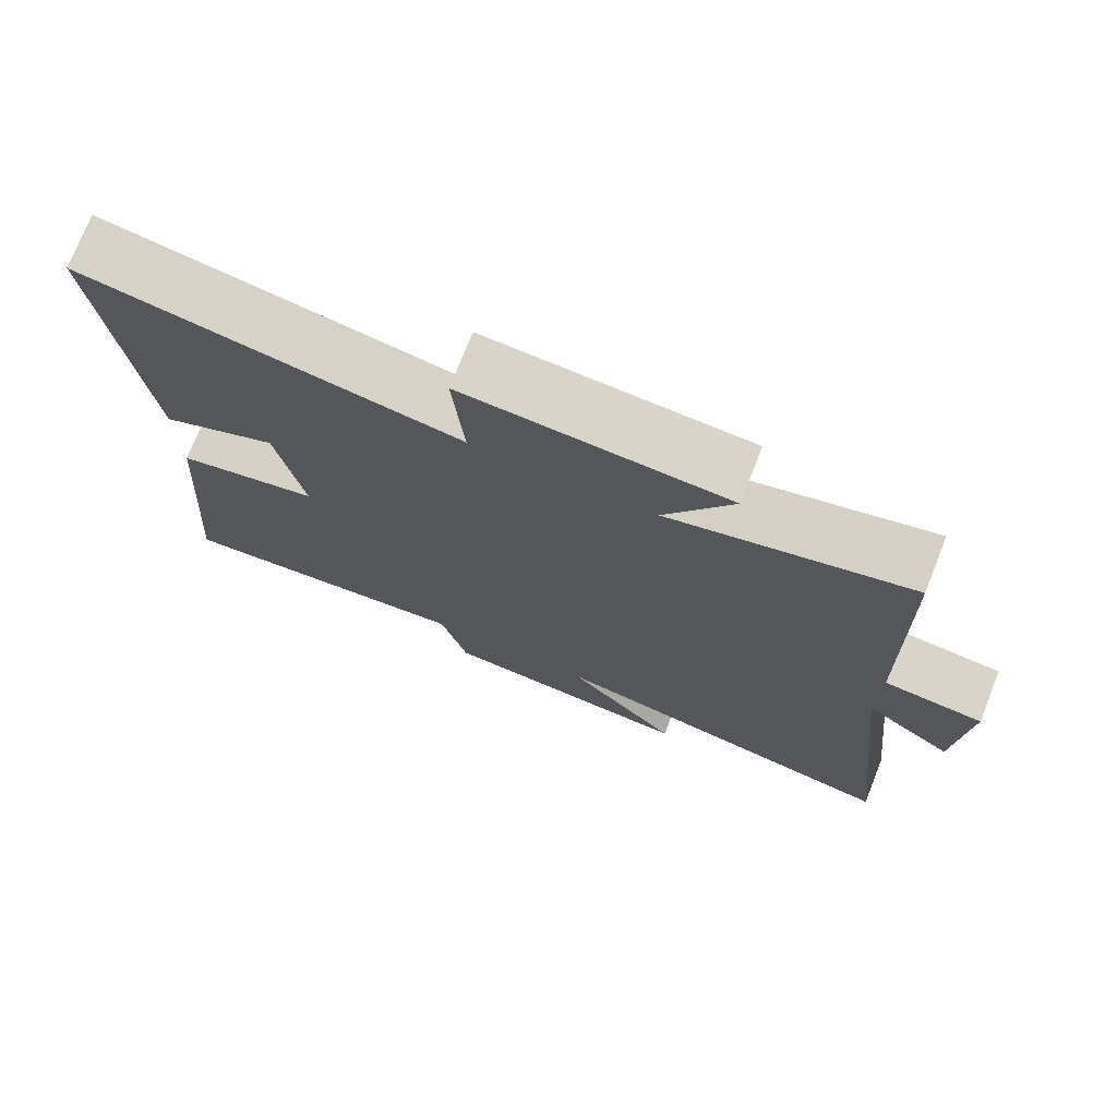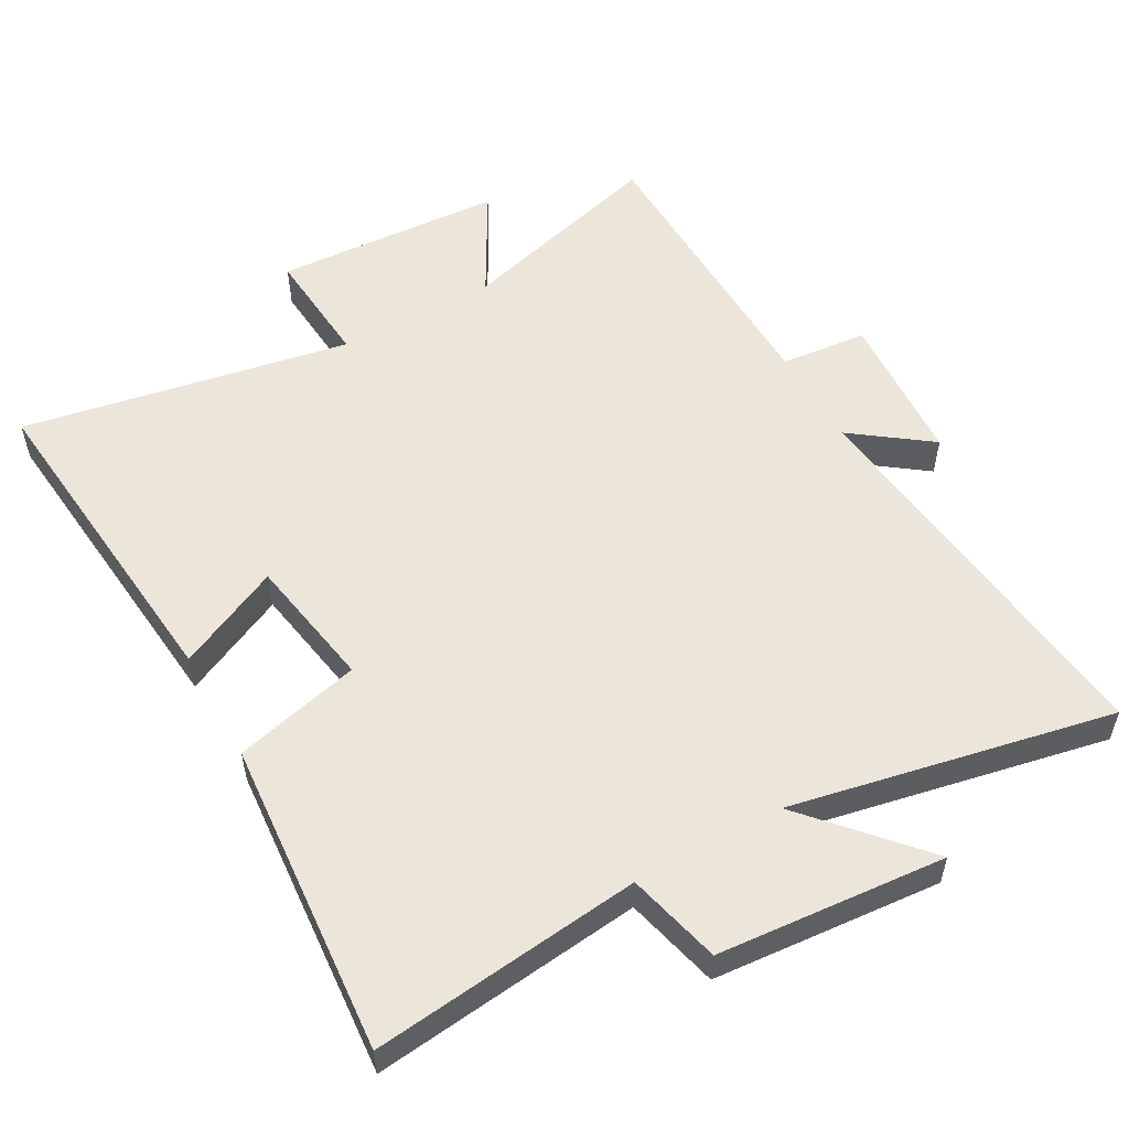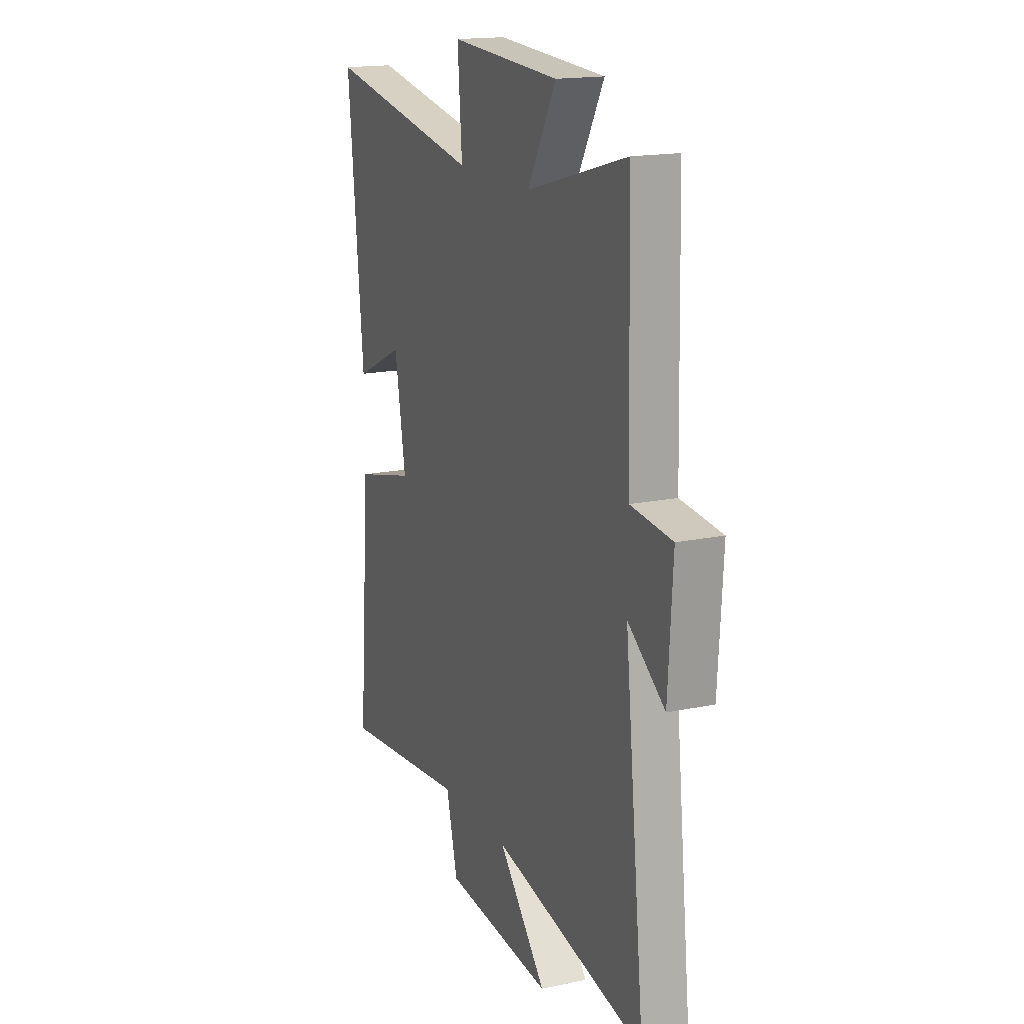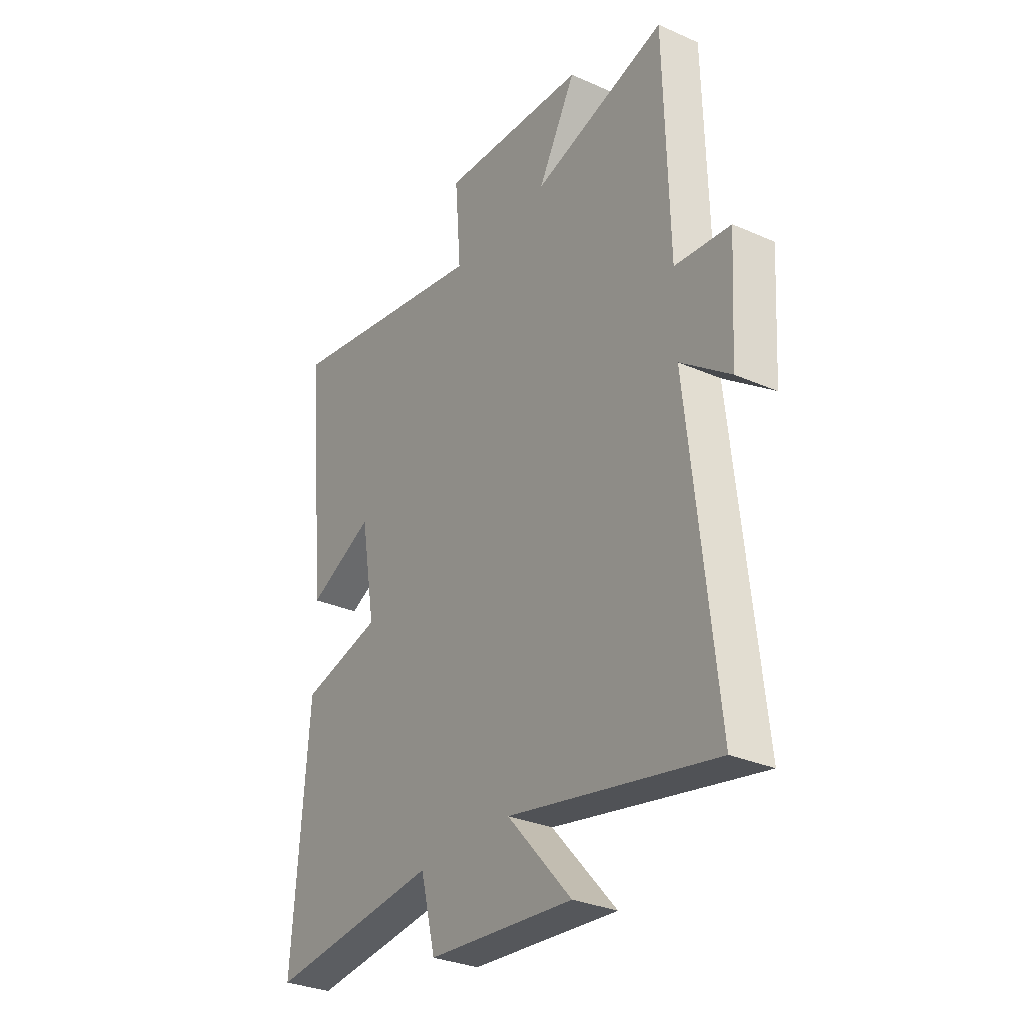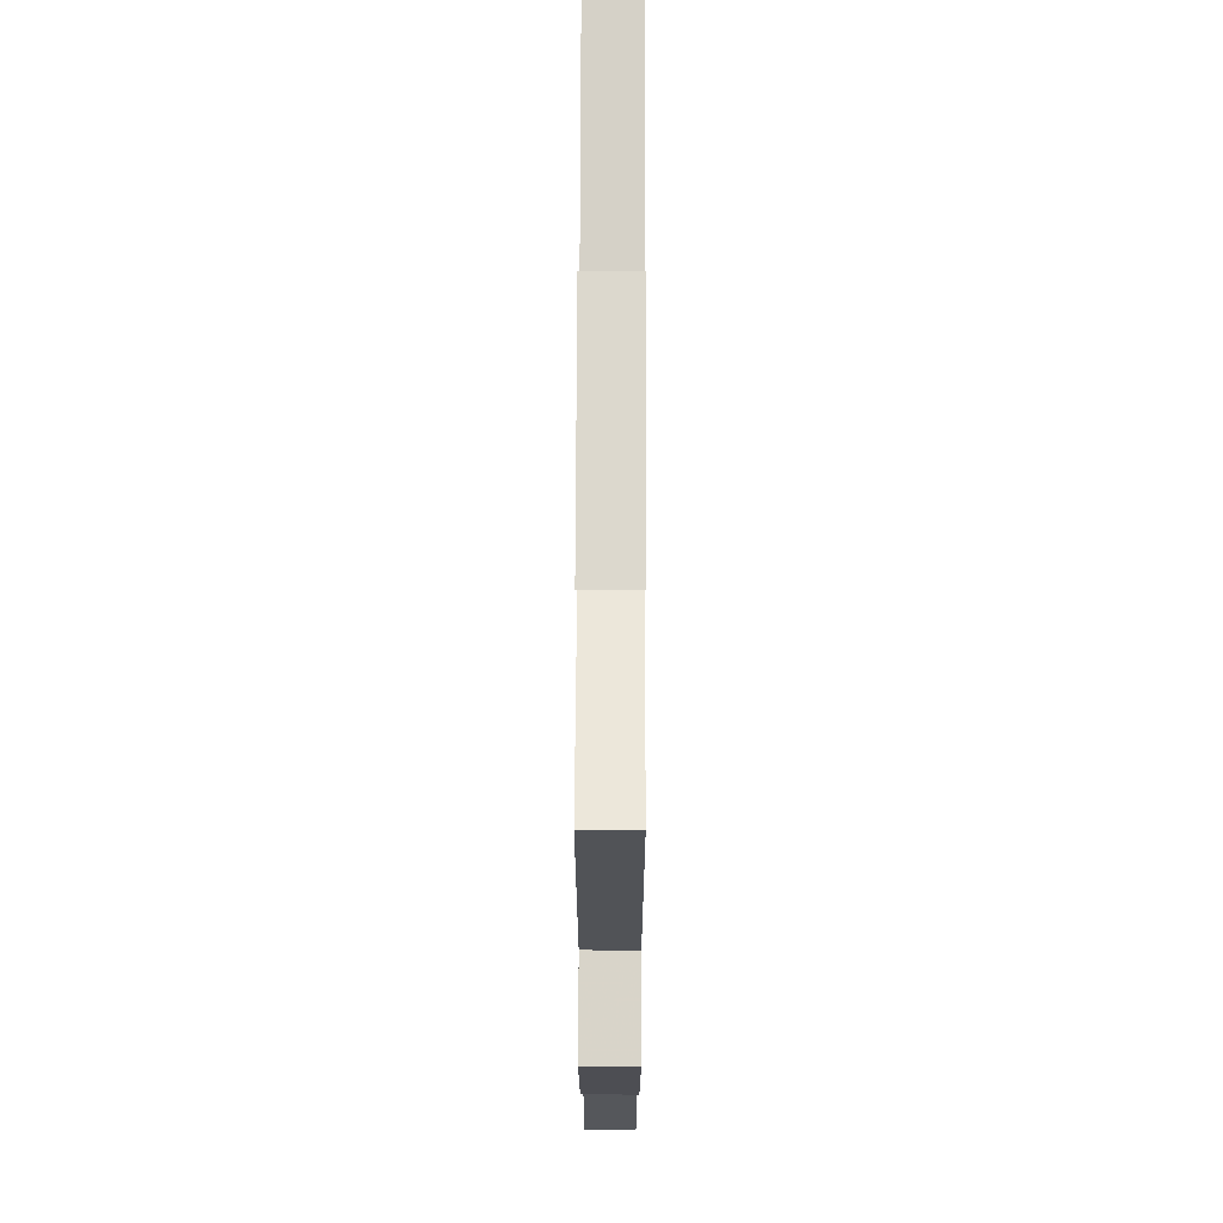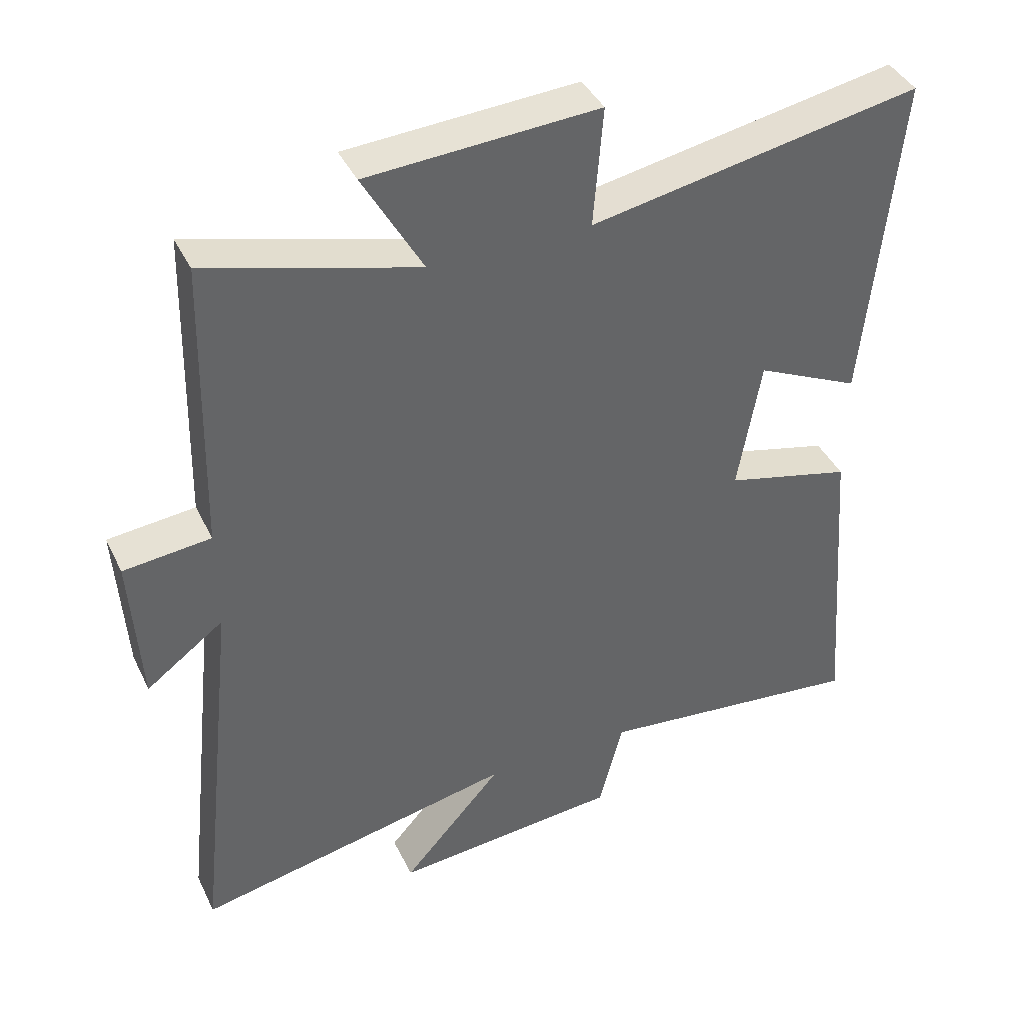
<metadata>
{"format":"obj","ext":"obj","renderer":"f3d","projection":"perspective","resolution":1024,"background":"white","views":[{"elev":74.8,"azim":-158.4,"up":"+Z"},{"elev":54.6,"azim":150.8,"up":"+Y"},{"elev":16.9,"azim":-113.1,"up":"+Z"},{"elev":-30.7,"azim":-122.5,"up":"+Z"},{"elev":69.2,"azim":-89.8,"up":"+Z"},{"elev":40.8,"azim":-24.1,"up":"+Z"}]}
</metadata>
<code>
v -0.564 0.07 -0.597
v -0.5 0.07 -0.008
v -0.615 0.07 -0.093
v -0.629 0.07 0.135
v -0.5 0.07 0.148
v -0.489 0.07 0.587
v -0.178 0.07 0.5
v -0.266 0.07 0.657
v 0.074 0.07 0.677
v 0.06 0.07 0.5
v 0.548 0.07 0.59
v 0.5 0.07 0.096
v 0.346 0.07 0.169
v 0.312 0.07 -0.029
v 0.5 0.07 -0.076
v 0.537 0.07 -0.545
v 0.138 0.07 -0.5
v 0.103 0.07 -0.639
v -0.235 0.07 -0.667
v -0.086 0.07 -0.5
v -0.564 0 -0.597
v -0.5 0 -0.008
v -0.615 0 -0.093
v -0.629 0 0.135
v -0.5 0 0.148
v -0.489 0 0.587
v -0.178 0 0.5
v -0.266 0 0.657
v 0.074 0 0.677
v 0.06 0 0.5
v 0.548 0 0.59
v 0.5 0 0.096
v 0.346 0 0.169
v 0.312 0 -0.029
v 0.5 0 -0.076
v 0.537 0 -0.545
v 0.138 0 -0.5
v 0.103 0 -0.639
v -0.235 0 -0.667
v -0.086 0 -0.5
f 17 18 19 20
f 14 15 16 17
f 13 14 17 20
f 10 11 12 13
f 20 1 2
f 13 20 2
f 10 13 2
f 7 8 9 10
f 5 6 7
f 10 2 3
f 7 10 3
f 5 7 3
f 3 4 5
f 40 39 38 37
f 37 36 35 34
f 40 37 34 33
f 33 32 31 30
f 22 21 40
f 22 40 33
f 22 33 30
f 30 29 28 27
f 27 26 25
f 23 22 30
f 23 30 27
f 23 27 25
f 25 24 23
f 1 21 22 2
f 2 22 23 3
f 3 23 24 4
f 4 24 25 5
f 5 25 26 6
f 6 26 27 7
f 7 27 28 8
f 8 28 29 9
f 9 29 30 10
f 10 30 31 11
f 11 31 32 12
f 12 32 33 13
f 13 33 34 14
f 14 34 35 15
f 15 35 36 16
f 16 36 37 17
f 17 37 38 18
f 18 38 39 19
f 19 39 40 20
f 20 40 21 1

</code>
